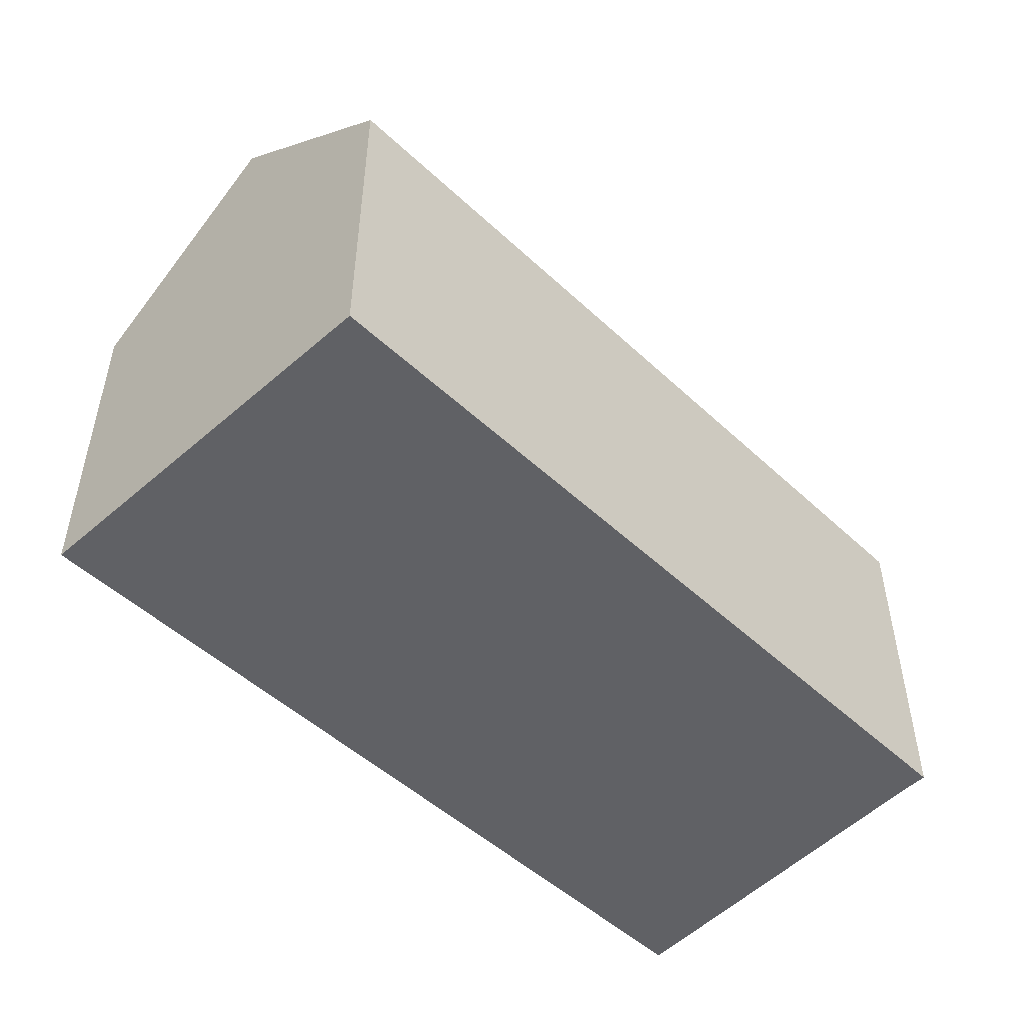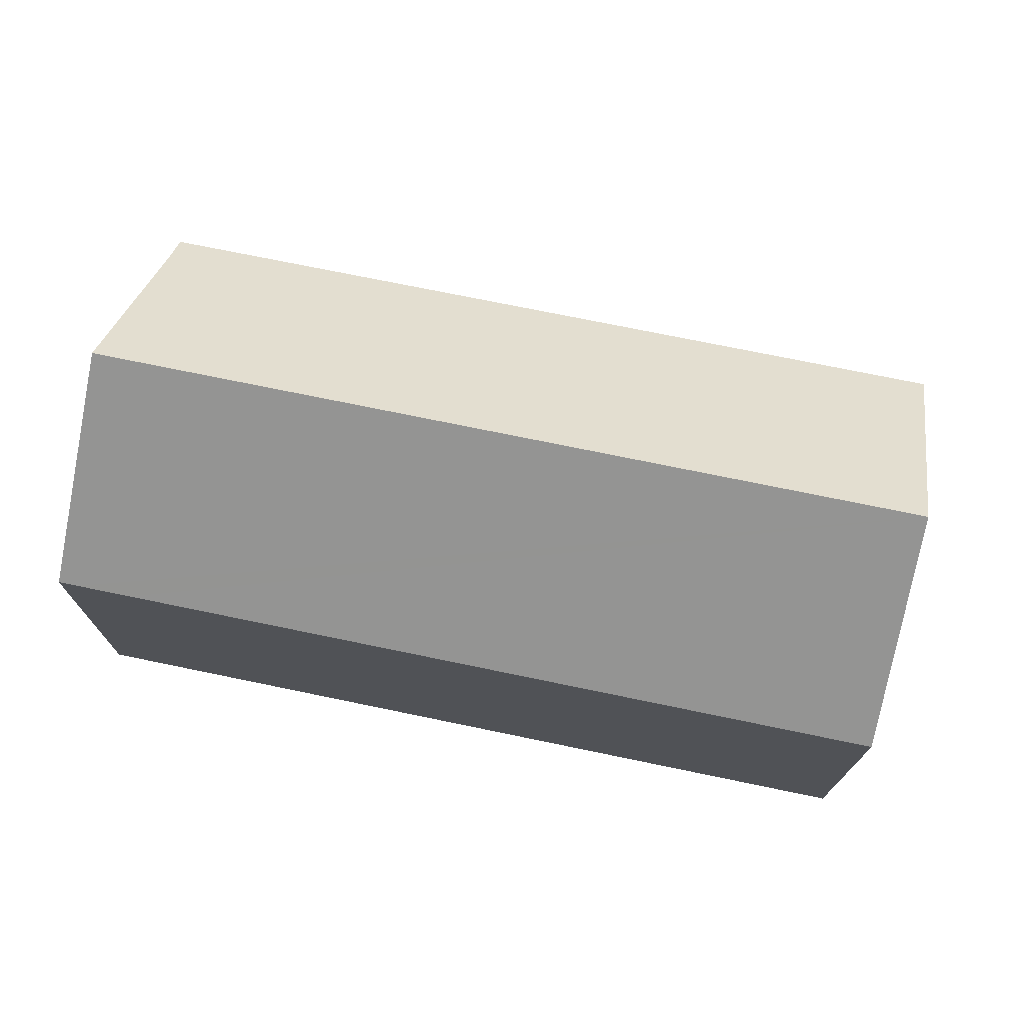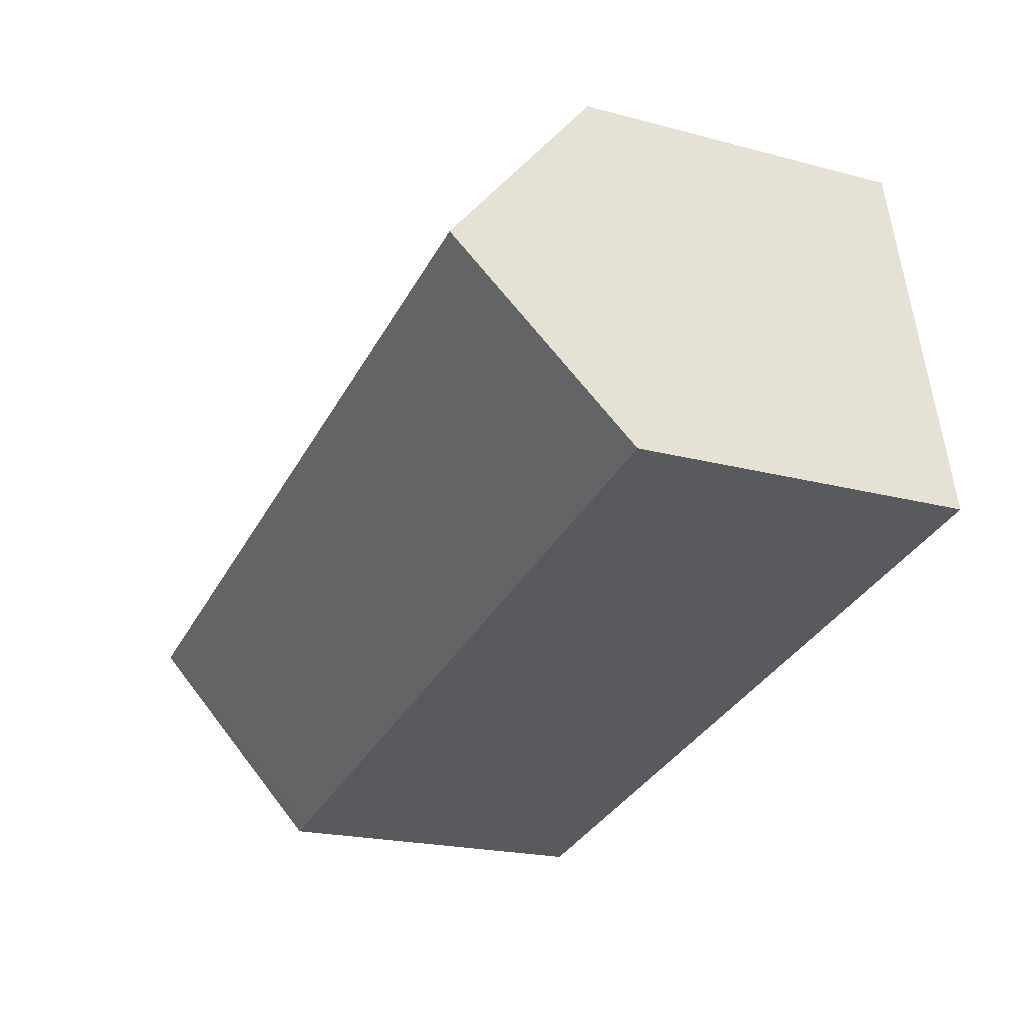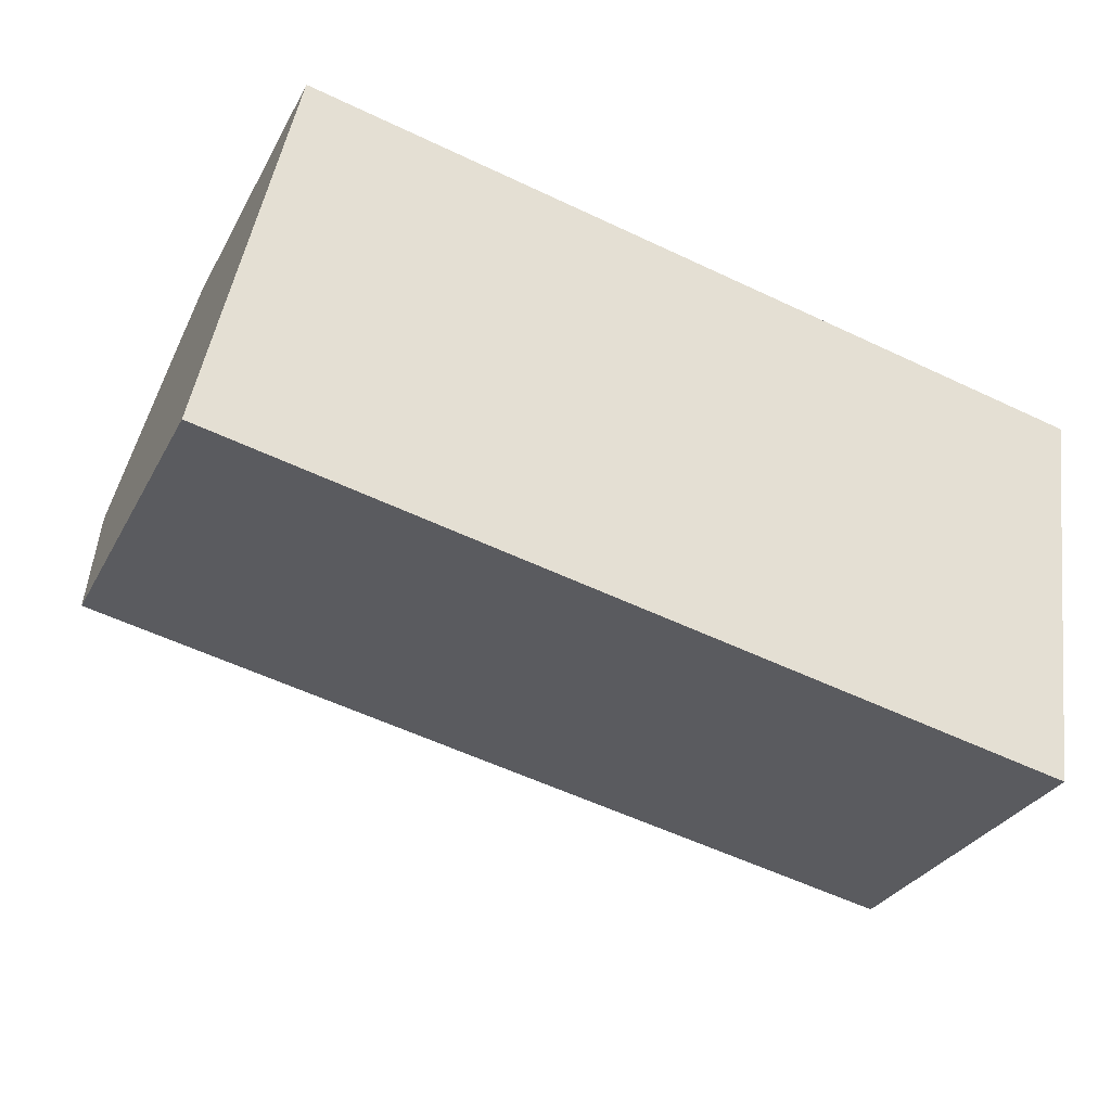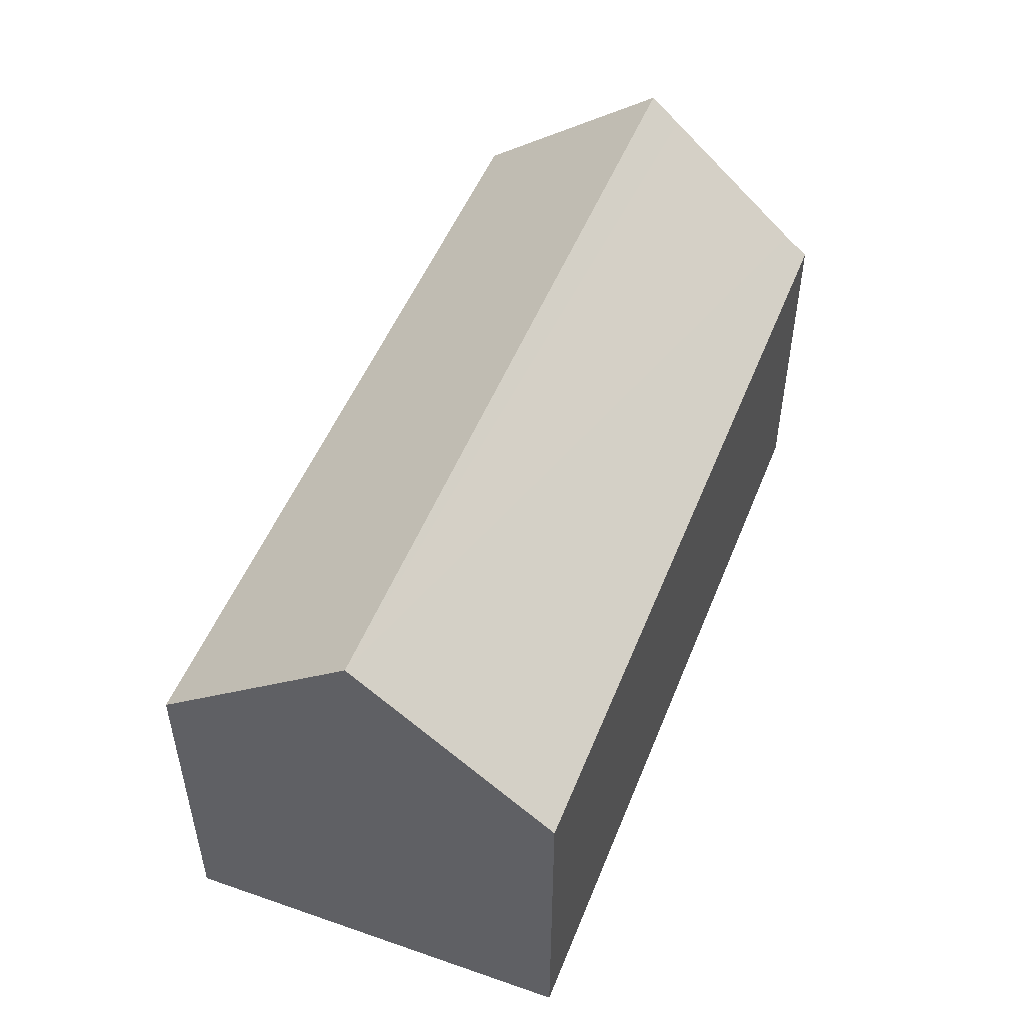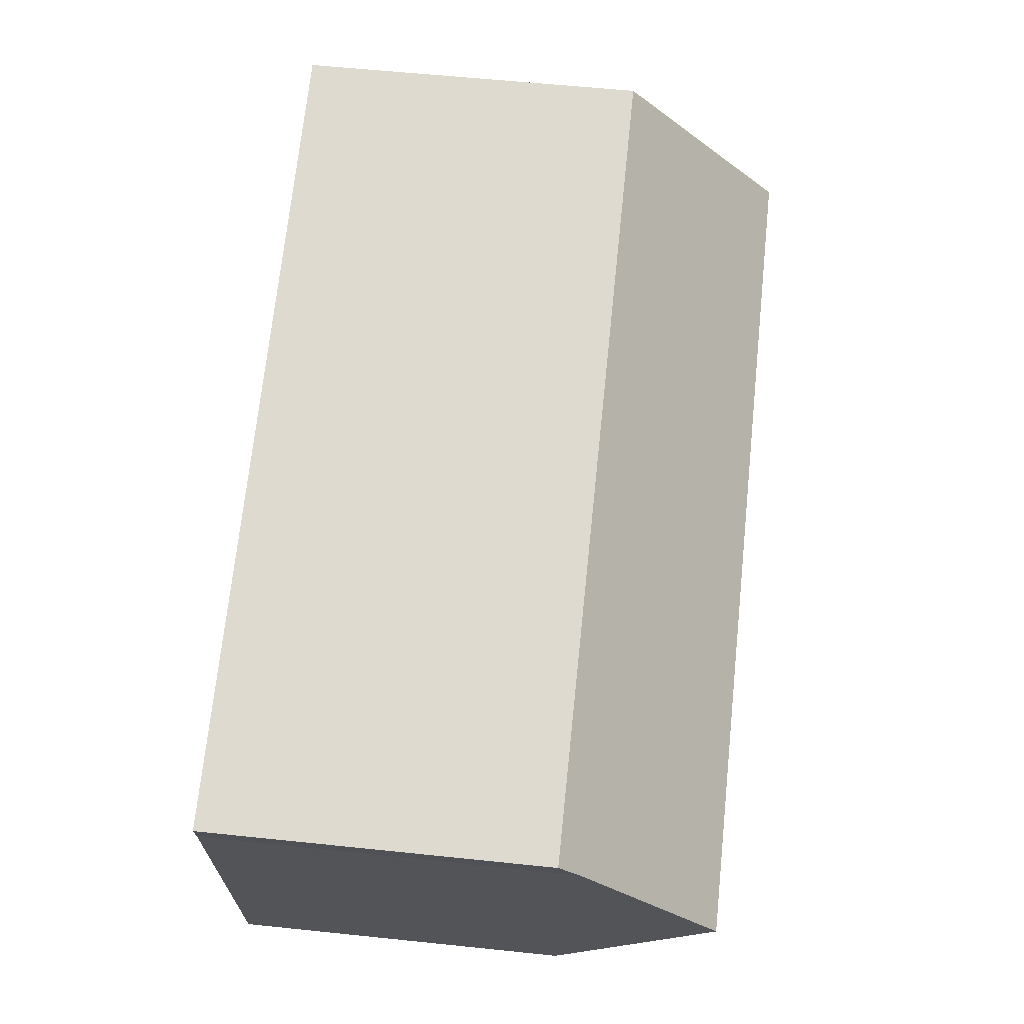
<metadata>
{"format":"obj","ext":"obj","renderer":"f3d","projection":"perspective","resolution":1024,"background":"white","views":[{"elev":-49.9,"azim":-34.3,"up":"+Y"},{"elev":73.3,"azim":-157.0,"up":"+Y"},{"elev":-21.2,"azim":-115.3,"up":"+Z"},{"elev":-30.4,"azim":-23.9,"up":"+Z"},{"elev":51.0,"azim":-57.2,"up":"+Y"},{"elev":59.3,"azim":96.1,"up":"+Z"}]}
</metadata>
<code>
v  20.1 7.728 5.181
v  0.944 11.37 4.417
v  1.889 7.713 8.842
v  20.01 8.167 4.646
v  19.6 10.8 1.397
v  19.46 11.37 0.715
v  19.52 11.37 0.703
v  18.51 7.721 -3.701
v  18.96 7.72 -3.79
v  17.26 7.721 -3.449
v  0 7.72 4.727e-16
v  18.96 2.321e-16 -3.79
v  19.52 -4.305e-17 0.703
v  20.01 -2.845e-16 4.646
v  19.6 -8.554e-17 1.397
v  20.1 -3.172e-16 5.181
v  18.51 2.266e-16 -3.701
v  0 0 0
v  17.26 2.112e-16 -3.449
v  1.889 -5.414e-16 8.842
v  0.944 -2.705e-16 4.417
g defaultobject
f 1 2 3
f 2 1 4
f 2 4 5
f 2 5 6
f 6 5 7
f 8 7 9
f 7 8 6
f 6 8 2
f 2 8 10
f 2 10 11
f 5 9 7
f 9 5 4
f 9 4 12
f 12 4 13
f 13 4 14
f 13 14 15
f 1 14 4
f 14 1 16
f 12 8 9
f 8 12 10
f 10 12 11
f 11 12 17
f 11 17 18
f 18 17 19
f 11 3 2
f 3 11 18
f 3 18 20
f 20 18 21
f 3 16 1
f 16 3 20
f 19 21 18
f 21 19 20
f 20 19 17
f 20 17 12
f 20 12 13
f 20 13 15
f 20 15 14
f 20 14 16

</code>
